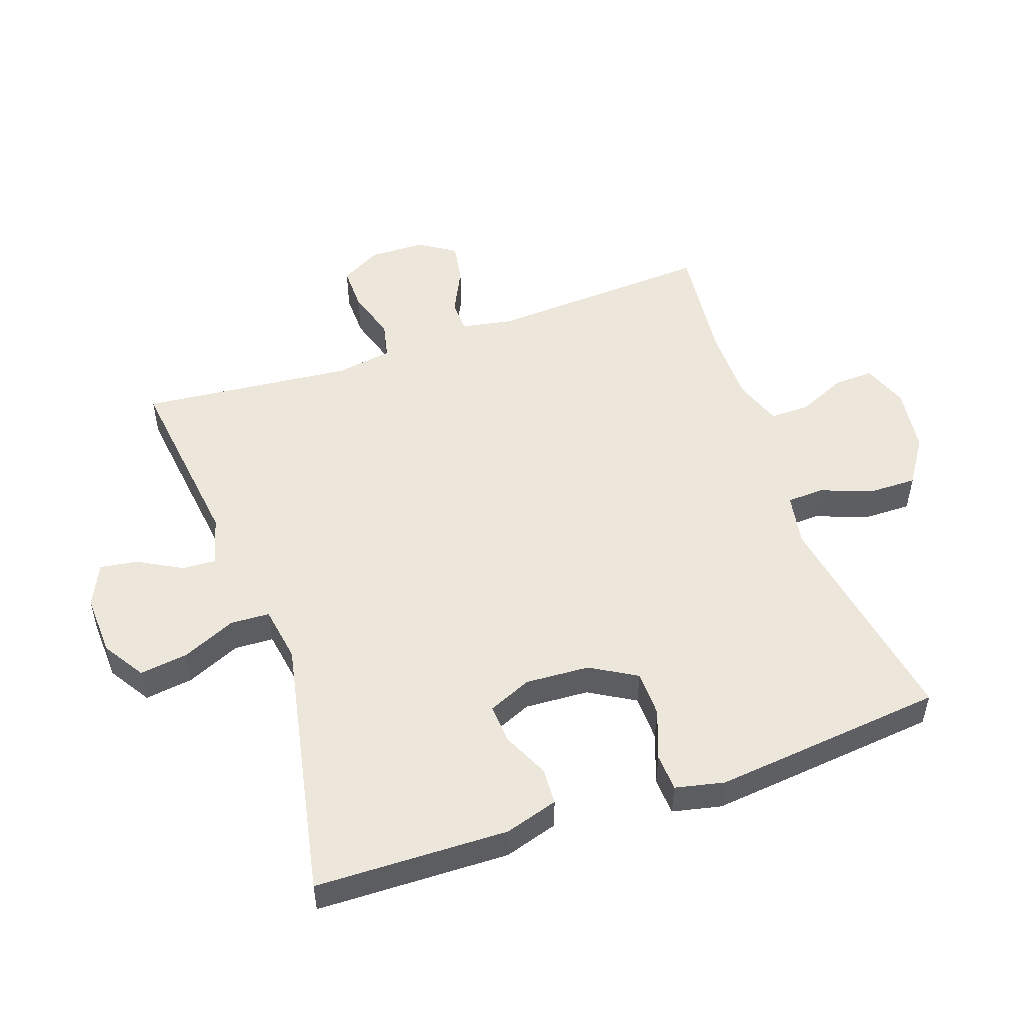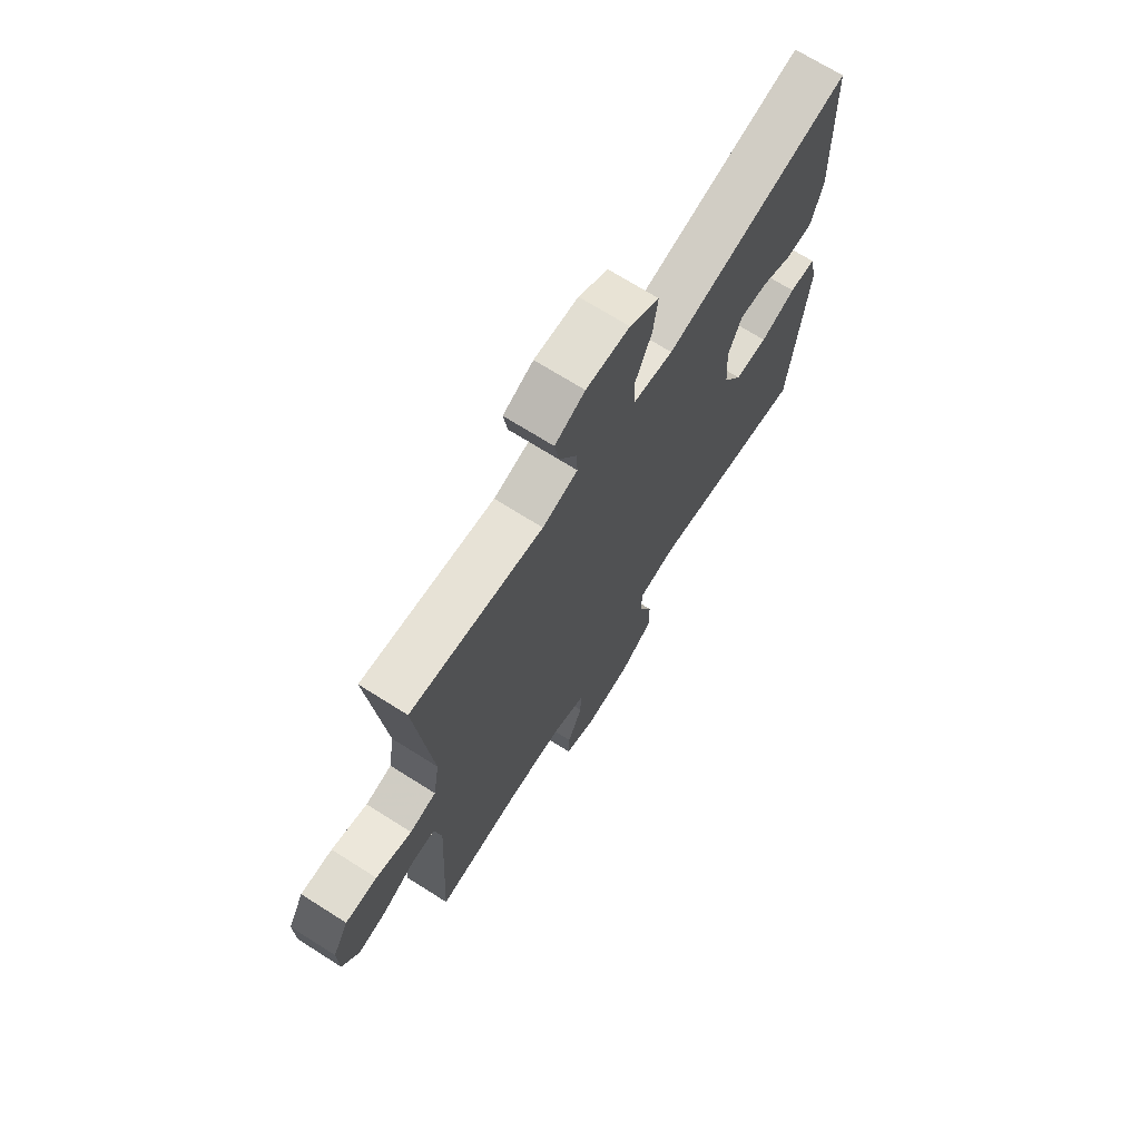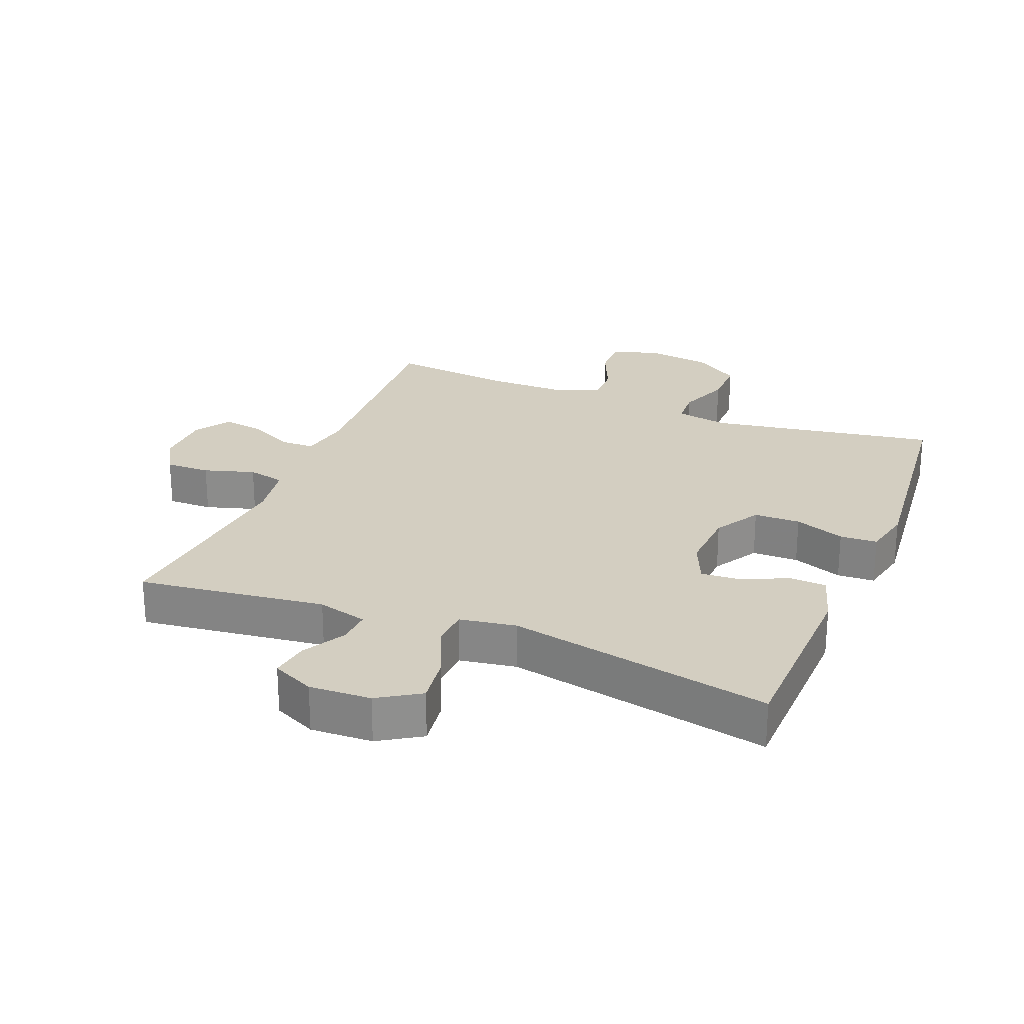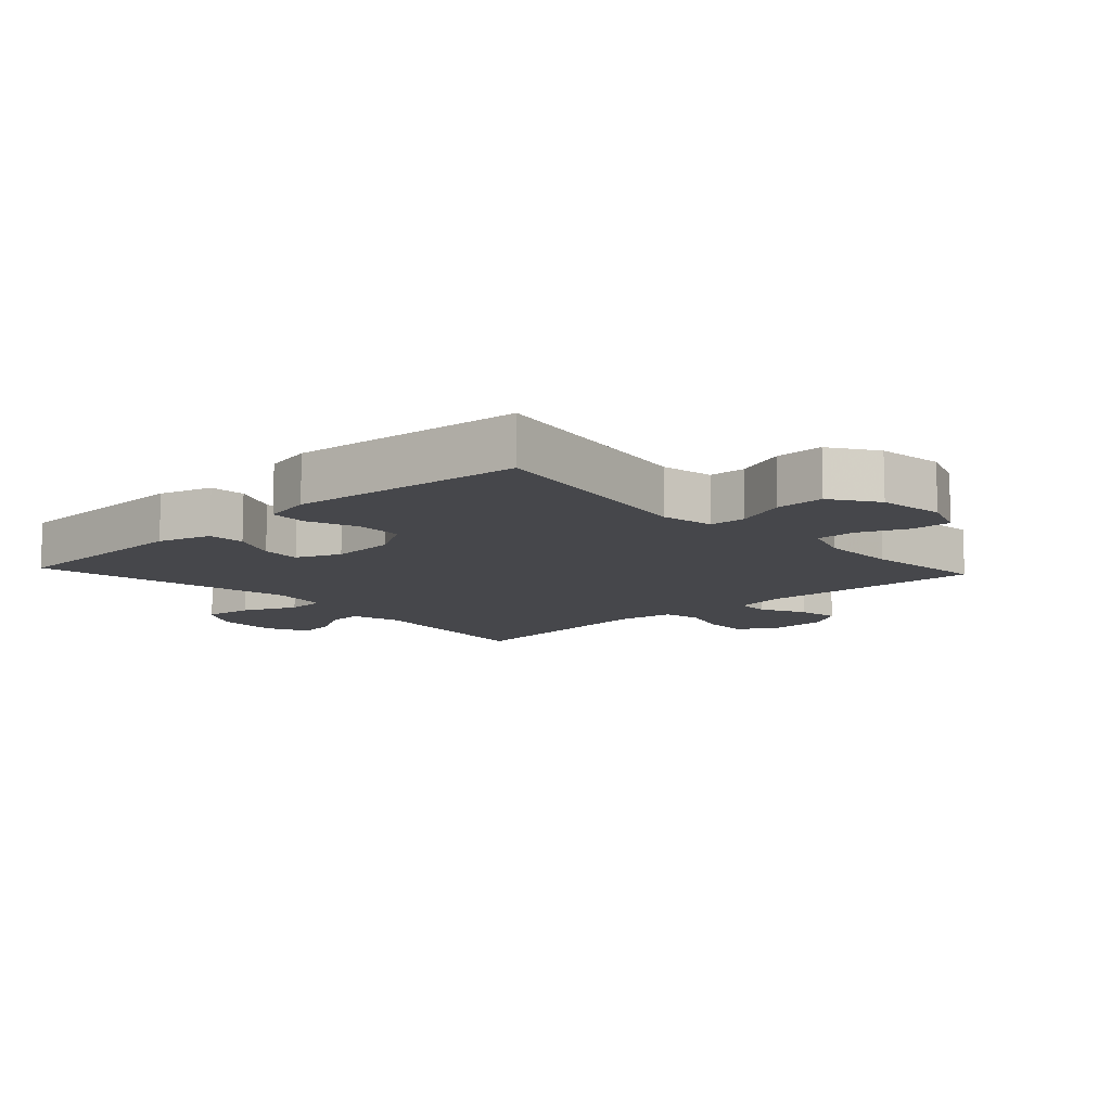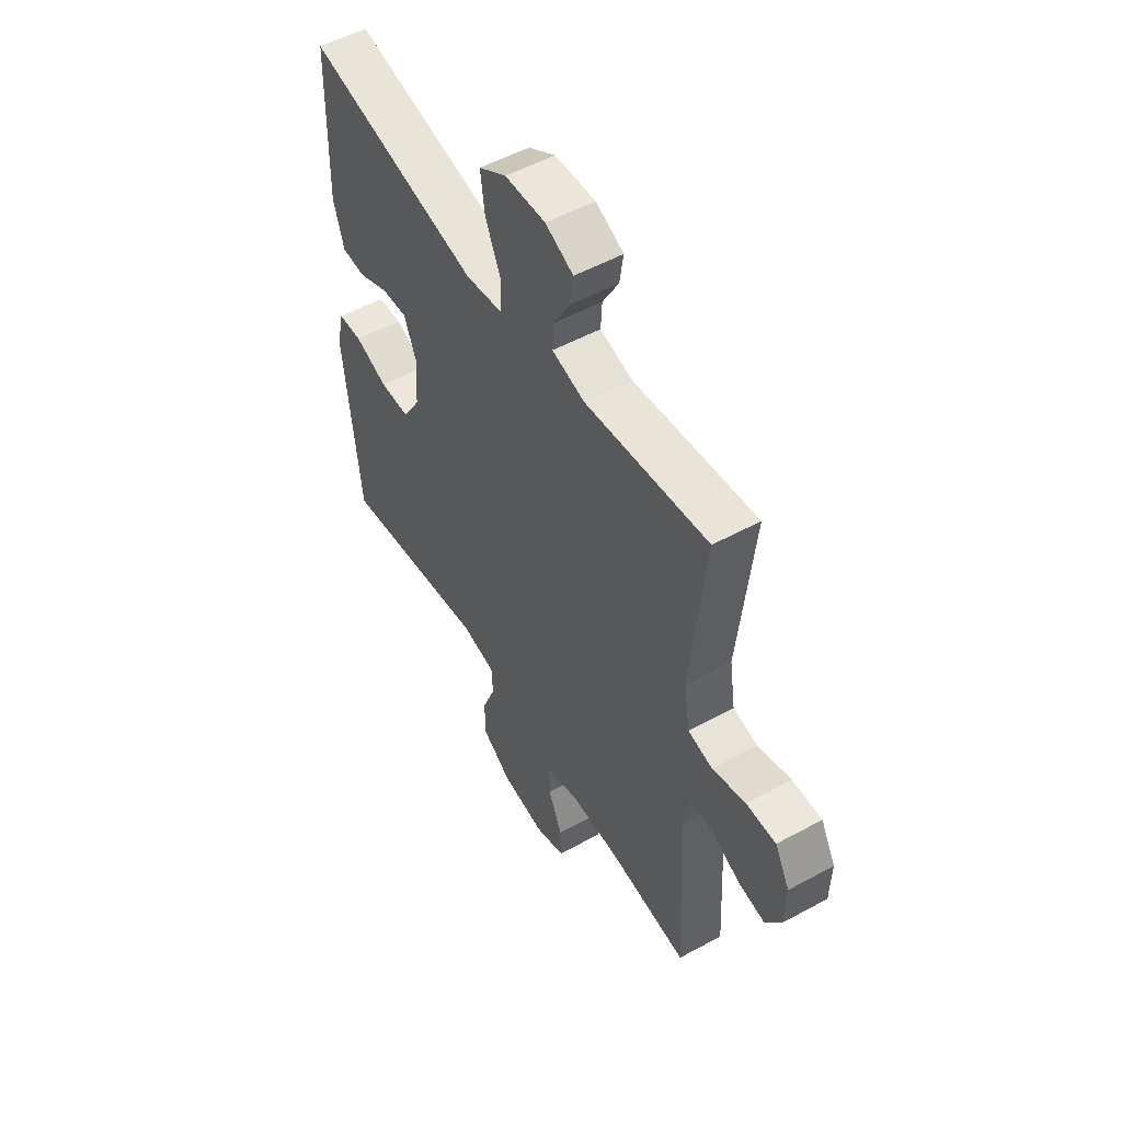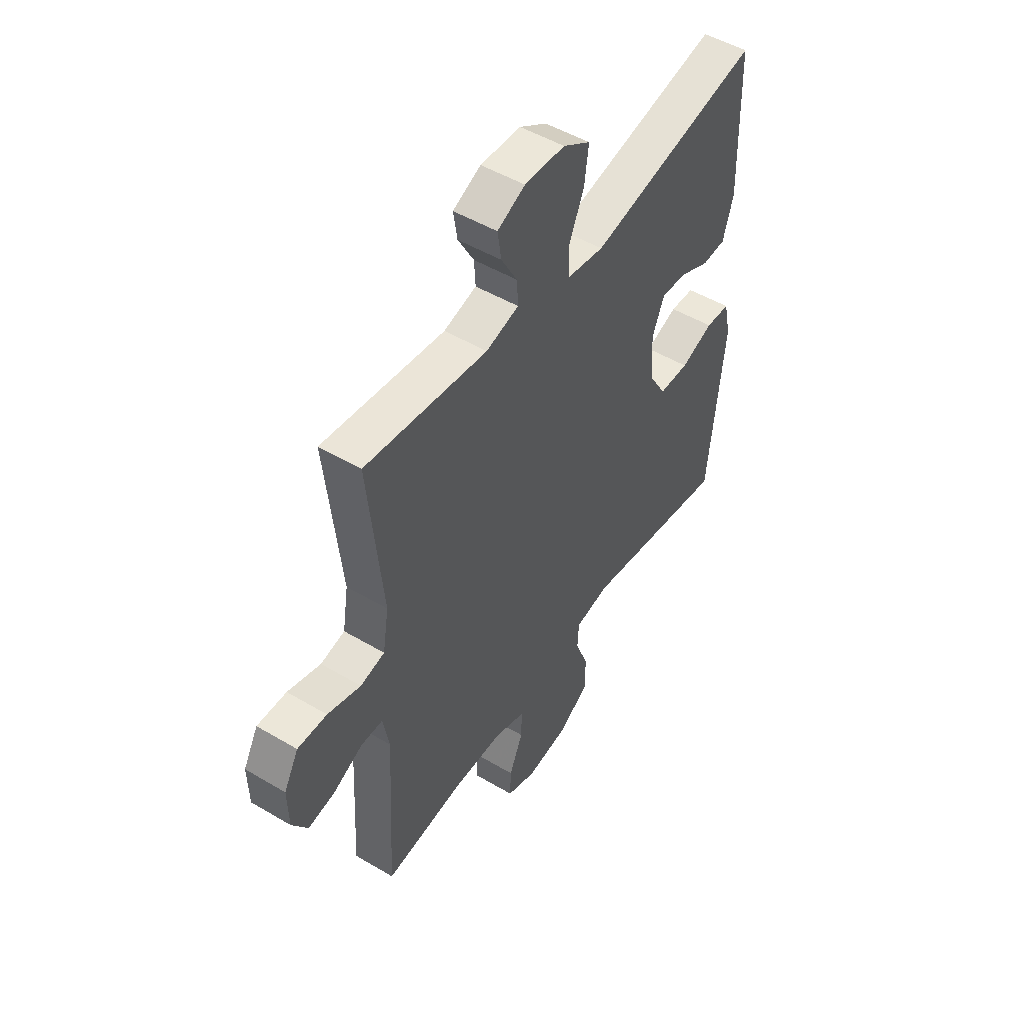
<metadata>
{"format":"obj","ext":"obj","renderer":"f3d","projection":"perspective","resolution":1024,"background":"white","views":[{"elev":51.4,"azim":70.6,"up":"+Y"},{"elev":70.4,"azim":-57.7,"up":"+Z"},{"elev":25.2,"azim":21.9,"up":"+Y"},{"elev":-10.8,"azim":132.8,"up":"+Y"},{"elev":52.8,"azim":-120.4,"up":"+Z"},{"elev":50.1,"azim":-56.9,"up":"+Z"}]}
</metadata>
<code>
v 0.5 0.07 -0.5
v 0.147 0.07 -0.441
v 0.065 0.07 -0.456
v 0.062 0.07 -0.513
v 0.093 0.07 -0.593
v 0.094 0.07 -0.669
v 0.022 0.07 -0.717
v -0.081 0.07 -0.731
v -0.152 0.07 -0.705
v -0.15 0.07 -0.643
v -0.117 0.07 -0.567
v -0.116 0.07 -0.505
v -0.192 0.07 -0.479
v -0.312 0.07 -0.479
v -0.5 0.07 -0.5
v -0.481 0.07 -0.149
v -0.496 0.07 -0.069
v -0.548 0.07 -0.068
v -0.619 0.07 -0.103
v -0.683 0.07 -0.114
v -0.72 0.07 -0.057
v -0.722 0.07 0.03
v -0.687 0.07 0.093
v -0.617 0.07 0.092
v -0.538 0.07 0.068
v -0.48 0.07 0.081
v -0.466 0.07 0.169
v -0.5 0.07 0.5
v -0.209 0.07 0.464
v -0.131 0.07 0.485
v -0.134 0.07 0.538
v -0.172 0.07 0.606
v -0.181 0.07 0.665
v -0.115 0.07 0.696
v -0.019 0.07 0.692
v 0.046 0.07 0.651
v 0.036 0.07 0.576
v -0.001 0.07 0.492
v 0.002 0.07 0.431
v 0.09 0.07 0.417
v 0.5 0.07 0.5
v 0.508 0.07 0.2
v 0.483 0.07 0.117
v 0.426 0.07 0.114
v 0.354 0.07 0.147
v 0.293 0.07 0.151
v 0.264 0.07 0.083
v 0.27 0.07 -0.017
v 0.312 0.07 -0.088
v 0.384 0.07 -0.089
v 0.462 0.07 -0.06
v 0.52 0.07 -0.063
v 0.537 0.07 -0.139
v 0.525 0.07 -0.257
v 0.5 0 -0.5
v 0.147 0 -0.441
v 0.065 0 -0.456
v 0.062 0 -0.513
v 0.093 0 -0.593
v 0.094 0 -0.669
v 0.022 0 -0.717
v -0.081 0 -0.731
v -0.152 0 -0.705
v -0.15 0 -0.643
v -0.117 0 -0.567
v -0.116 0 -0.505
v -0.192 0 -0.479
v -0.312 0 -0.479
v -0.5 0 -0.5
v -0.481 0 -0.149
v -0.496 0 -0.069
v -0.548 0 -0.068
v -0.619 0 -0.103
v -0.683 0 -0.114
v -0.72 0 -0.057
v -0.722 0 0.03
v -0.687 0 0.093
v -0.617 0 0.092
v -0.538 0 0.068
v -0.48 0 0.081
v -0.466 0 0.169
v -0.5 0 0.5
v -0.209 0 0.464
v -0.131 0 0.485
v -0.134 0 0.538
v -0.172 0 0.606
v -0.181 0 0.665
v -0.115 0 0.696
v -0.019 0 0.692
v 0.046 0 0.651
v 0.036 0 0.576
v -0.001 0 0.492
v 0.002 0 0.431
v 0.09 0 0.417
v 0.5 0 0.5
v 0.508 0 0.2
v 0.483 0 0.117
v 0.426 0 0.114
v 0.354 0 0.147
v 0.293 0 0.151
v 0.264 0 0.083
v 0.27 0 -0.017
v 0.312 0 -0.088
v 0.384 0 -0.089
v 0.462 0 -0.06
v 0.52 0 -0.063
v 0.537 0 -0.139
v 0.525 0 -0.257
f 54 1 2
f 53 54 2
f 52 53 2
f 51 52 2
f 50 51 2
f 49 50 2 3
f 48 49 3
f 47 48 3
f 43 44 45
f 42 43 45
f 41 42 45
f 40 41 45
f 39 40 45 46
f 36 37 38
f 35 36 38
f 34 35 38
f 33 34 38
f 32 33 38
f 31 32 38
f 30 31 38 39
f 39 46 47
f 30 39 47
f 29 30 47
f 23 24 25
f 22 23 25
f 21 22 25
f 20 21 25
f 19 20 25
f 18 19 25
f 17 18 25 26
f 16 17 26 27
f 14 15 16
f 13 14 16 27
f 9 10 11
f 8 9 11
f 7 8 11
f 6 7 11
f 5 6 11
f 4 5 11
f 3 4 11 12
f 28 29 47
f 27 28 47
f 13 27 47
f 12 13 47
f 3 12 47
f 56 55 108
f 56 108 107
f 56 107 106
f 56 106 105
f 56 105 104
f 57 56 104 103
f 57 103 102
f 57 102 101
f 99 98 97
f 99 97 96
f 99 96 95
f 99 95 94
f 100 99 94 93
f 92 91 90
f 92 90 89
f 92 89 88
f 92 88 87
f 92 87 86
f 92 86 85
f 93 92 85 84
f 101 100 93
f 101 93 84
f 101 84 83
f 79 78 77
f 79 77 76
f 79 76 75
f 79 75 74
f 79 74 73
f 79 73 72
f 80 79 72 71
f 81 80 71 70
f 70 69 68
f 81 70 68 67
f 65 64 63
f 65 63 62
f 65 62 61
f 65 61 60
f 65 60 59
f 65 59 58
f 66 65 58 57
f 101 83 82
f 101 82 81
f 101 81 67
f 101 67 66
f 101 66 57
f 1 55 56 2
f 2 56 57 3
f 3 57 58 4
f 4 58 59 5
f 5 59 60 6
f 6 60 61 7
f 7 61 62 8
f 8 62 63 9
f 9 63 64 10
f 10 64 65 11
f 11 65 66 12
f 12 66 67 13
f 13 67 68 14
f 14 68 69 15
f 15 69 70 16
f 16 70 71 17
f 17 71 72 18
f 18 72 73 19
f 19 73 74 20
f 20 74 75 21
f 21 75 76 22
f 22 76 77 23
f 23 77 78 24
f 24 78 79 25
f 25 79 80 26
f 26 80 81 27
f 27 81 82 28
f 28 82 83 29
f 29 83 84 30
f 30 84 85 31
f 31 85 86 32
f 32 86 87 33
f 33 87 88 34
f 34 88 89 35
f 35 89 90 36
f 36 90 91 37
f 37 91 92 38
f 38 92 93 39
f 39 93 94 40
f 40 94 95 41
f 41 95 96 42
f 42 96 97 43
f 43 97 98 44
f 44 98 99 45
f 45 99 100 46
f 46 100 101 47
f 47 101 102 48
f 48 102 103 49
f 49 103 104 50
f 50 104 105 51
f 51 105 106 52
f 52 106 107 53
f 53 107 108 54
f 54 108 55 1

</code>
